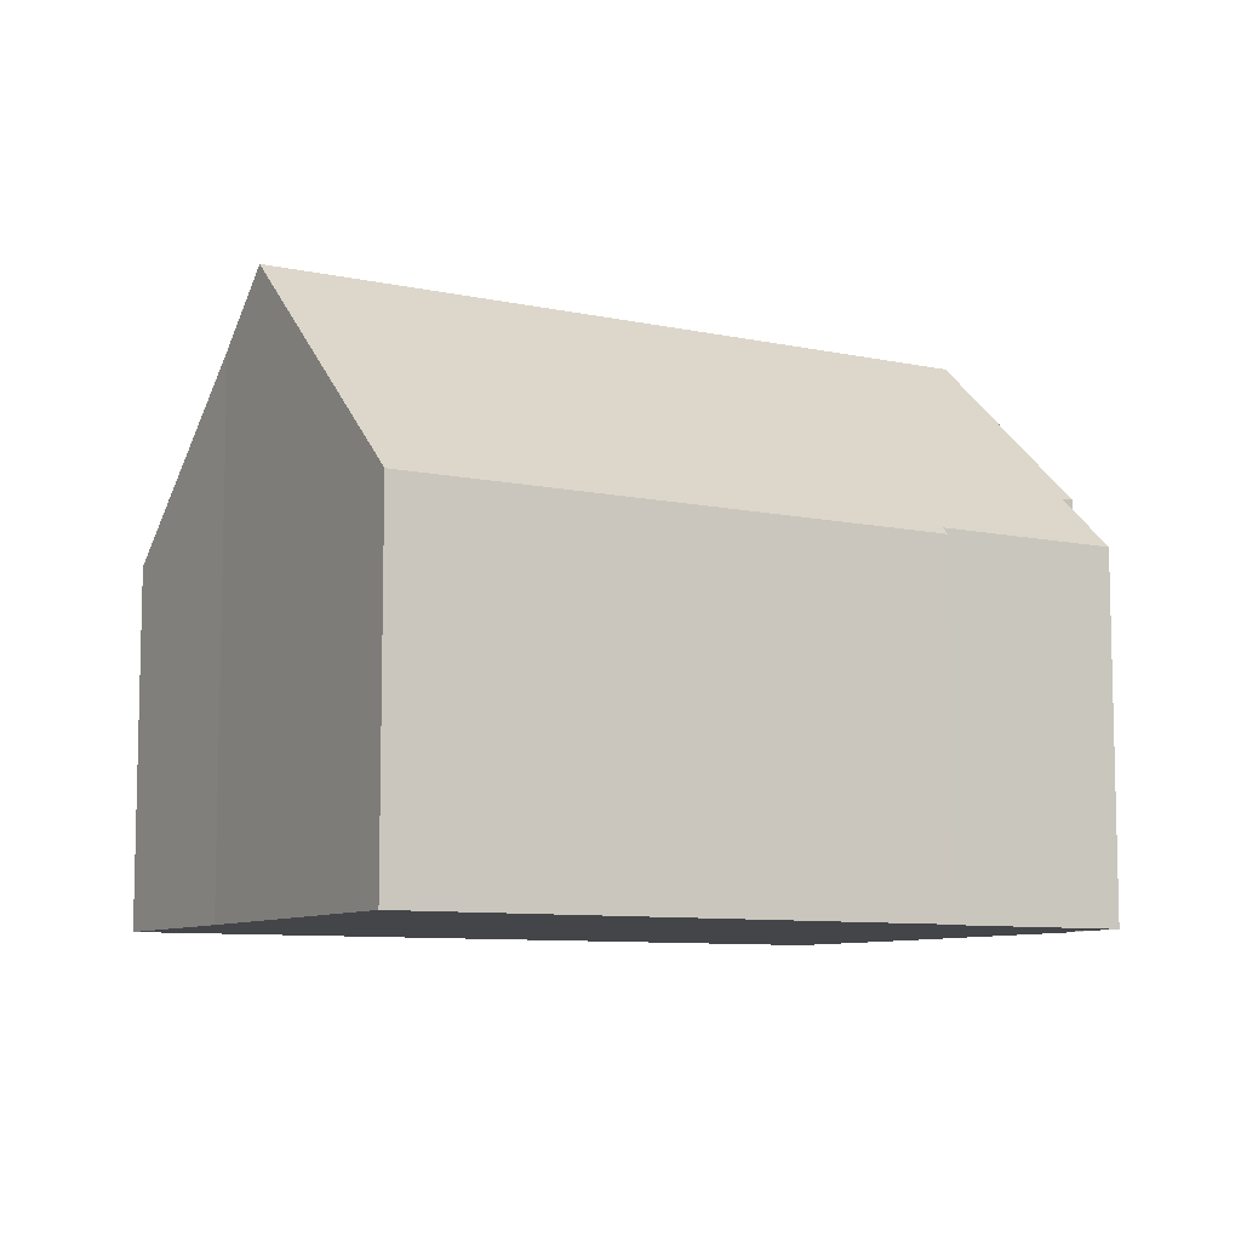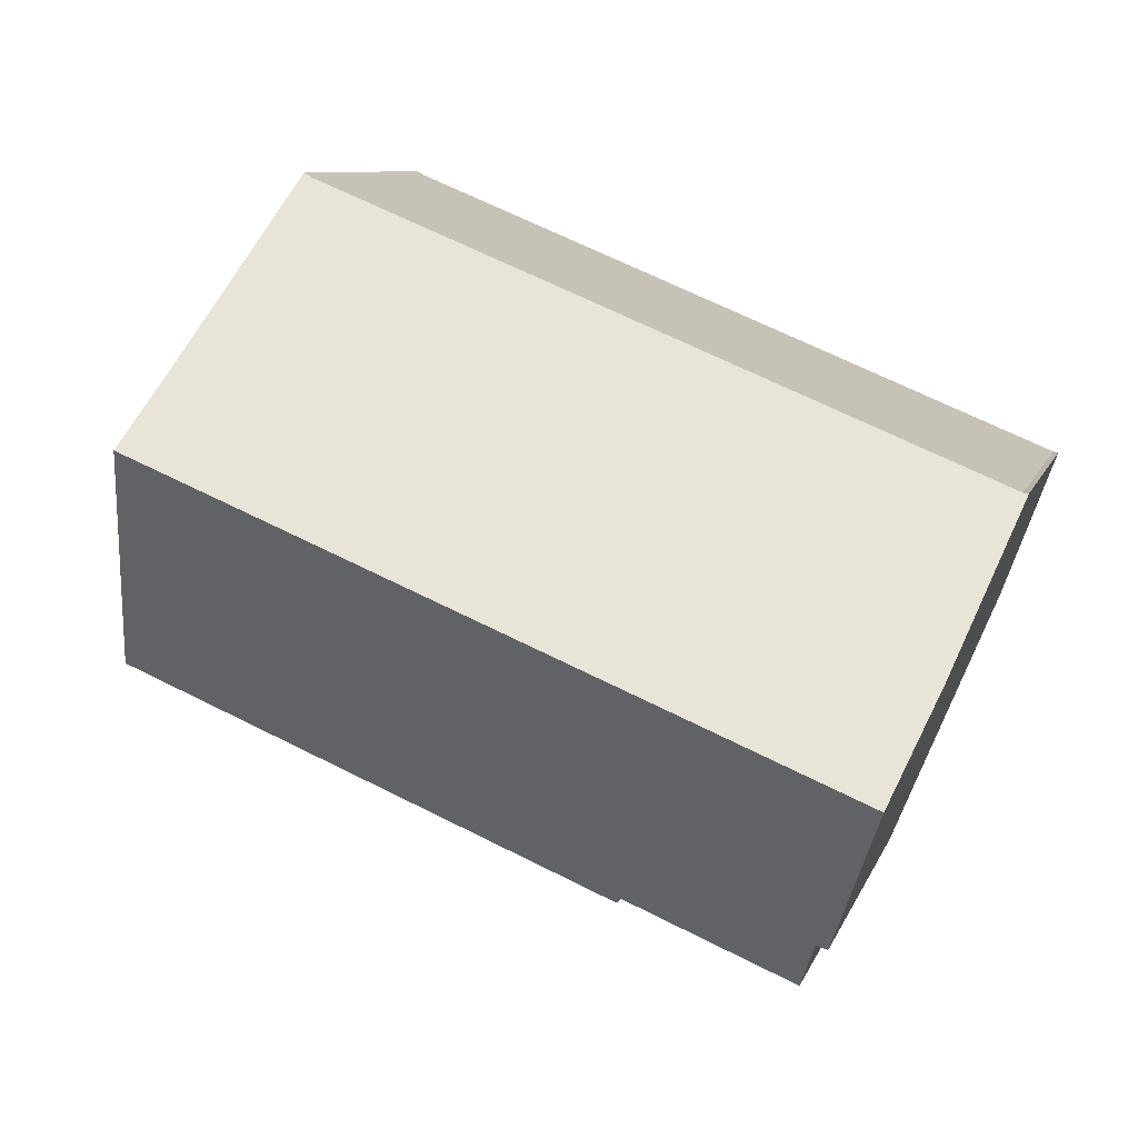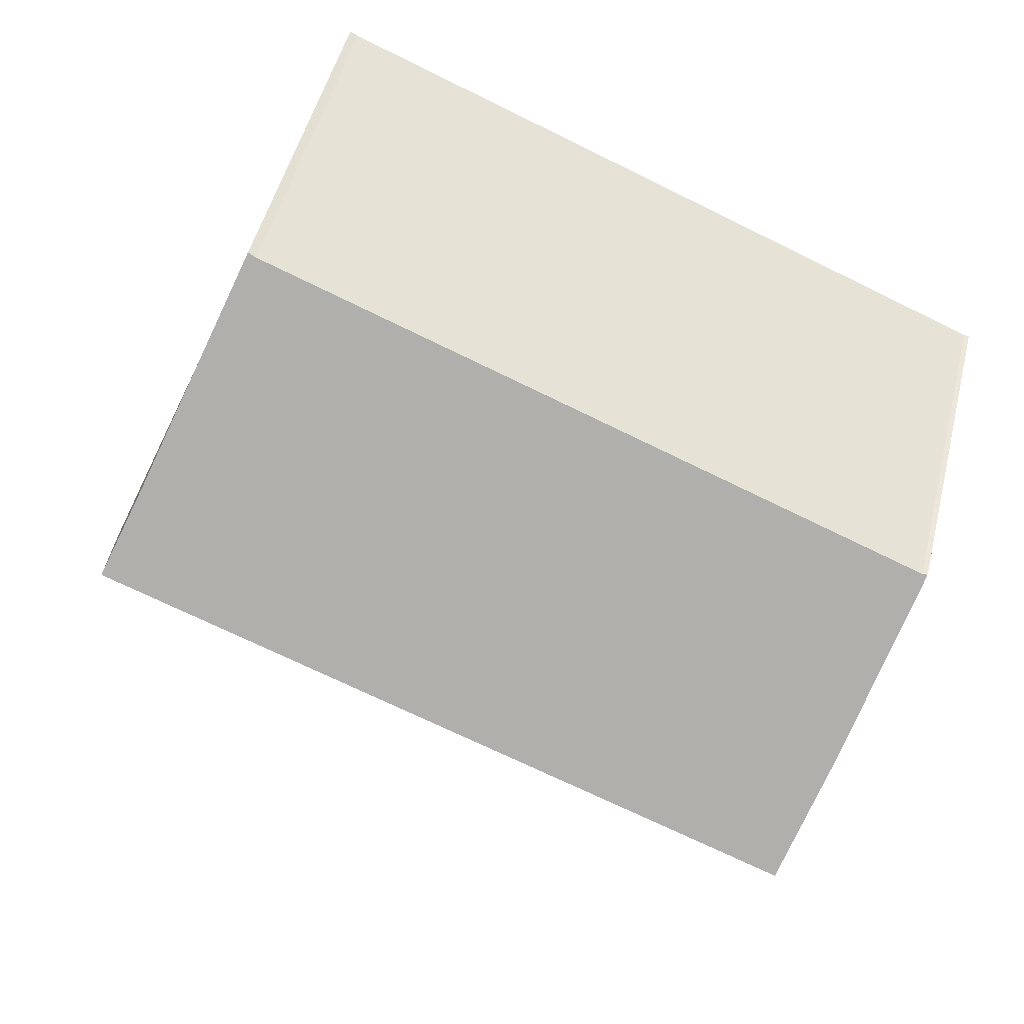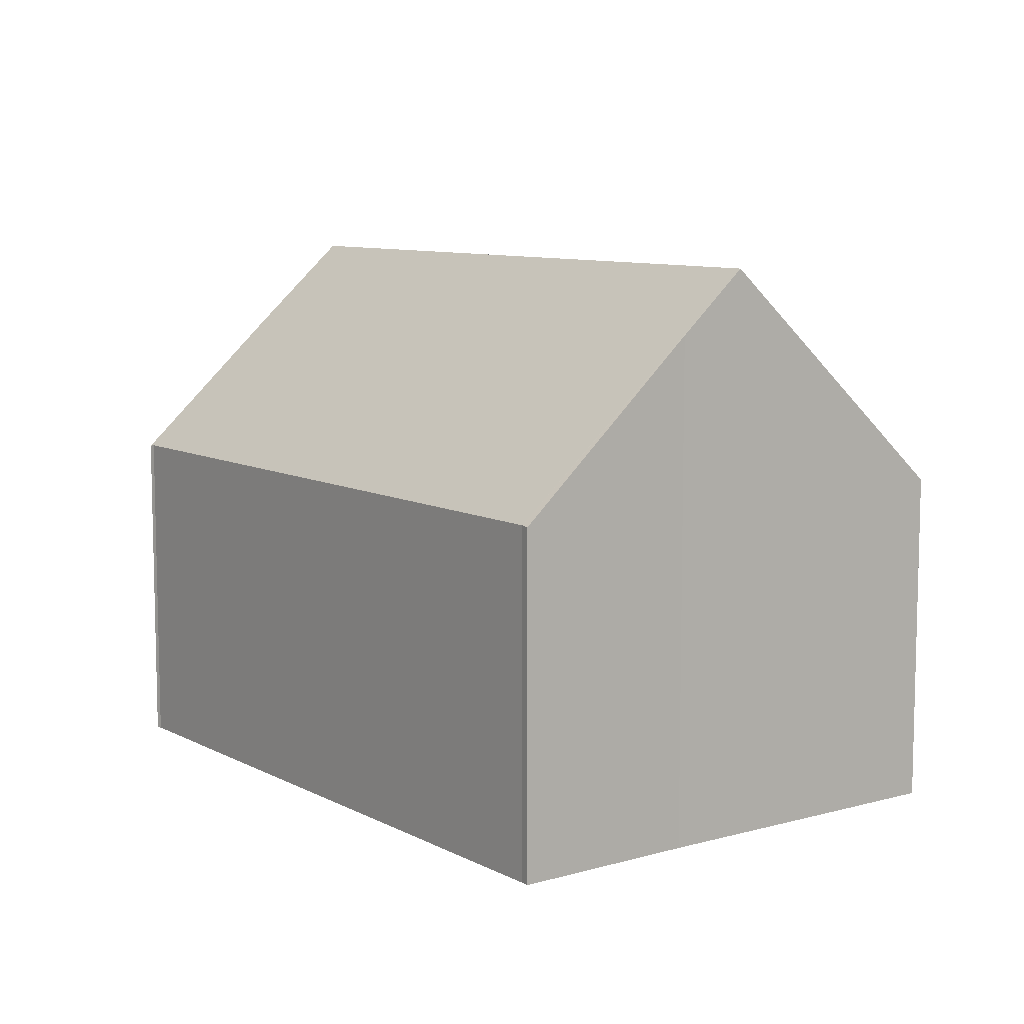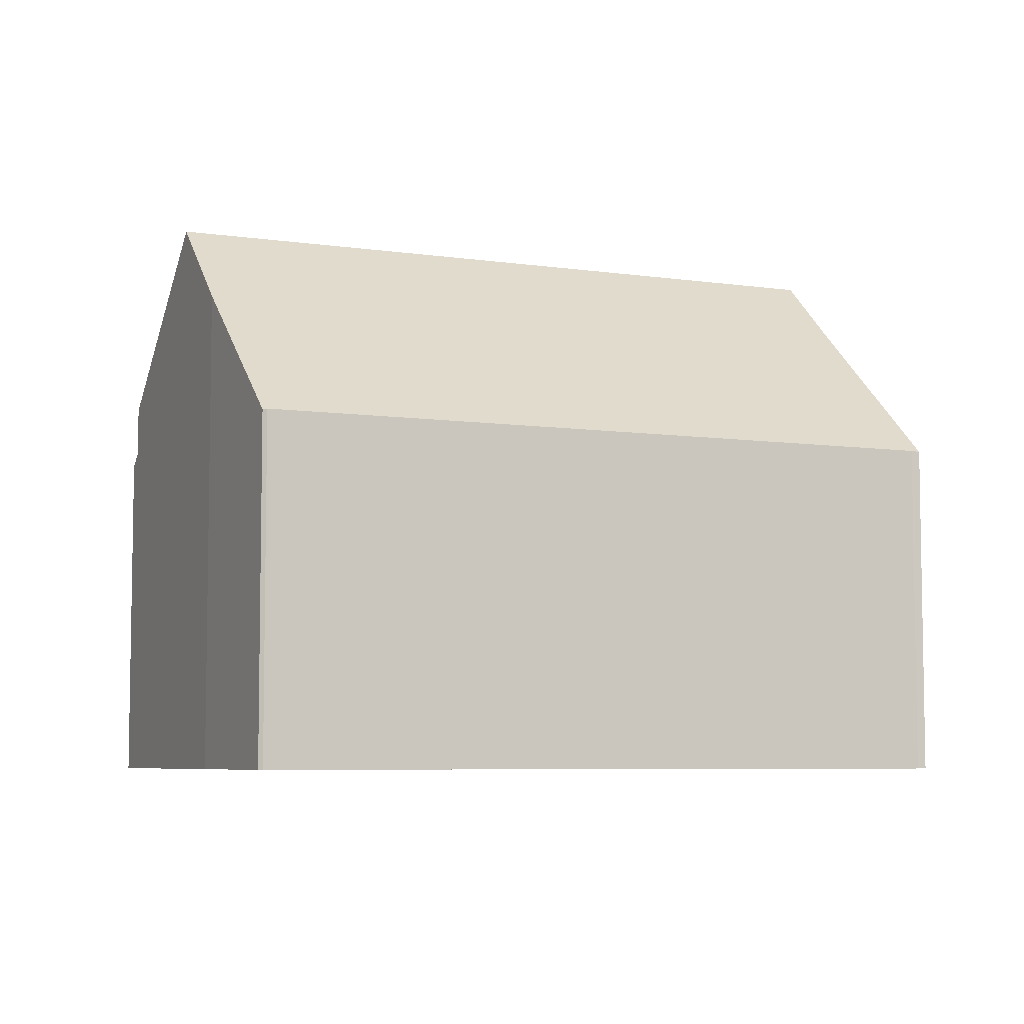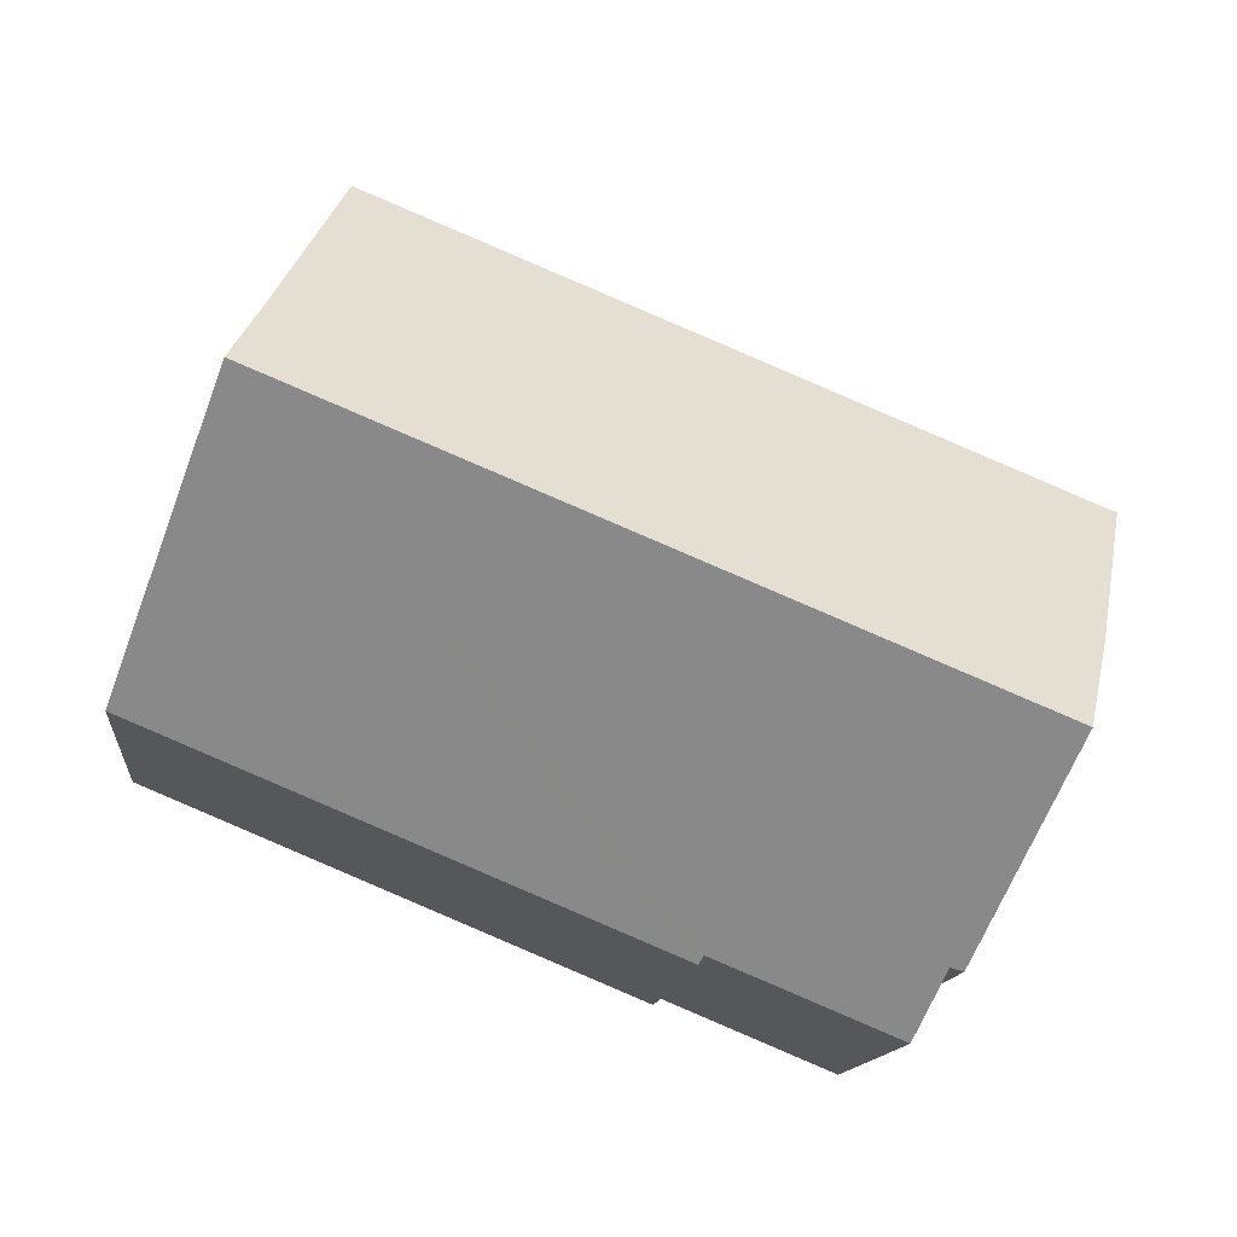
<metadata>
{"format":"obj","ext":"obj","renderer":"f3d","projection":"perspective","resolution":1024,"background":"white","views":[{"elev":-8.7,"azim":127.1,"up":"+Y"},{"elev":9.0,"azim":-165.1,"up":"+Z"},{"elev":50.0,"azim":-166.0,"up":"+Z"},{"elev":8.9,"azim":31.1,"up":"+Y"},{"elev":-6.3,"azim":-46.1,"up":"+Y"},{"elev":-13.5,"azim":174.3,"up":"+Z"}]}
</metadata>
<code>
v  8.584 7.709 -9.231
v  17.71 12.91 0.933
v  19.98 7.729 -4.506
v  8.492 7.876 -9.063
v  4.531 7.871 -10.7
v  3.999 9.119 -9.388
v  3.728 9.145 -9.468
v  2.112 12.91 -5.503
v  1.243 10.89 -3.373
v  0 7.728 4.732e-16
v  0.118 7.753 0.018
v  15.34 7.742 6.311
v  17.11 11.52 2.398
v  15.52 7.724 6.408
v  3.999 5.748e-16 -9.388
v  4.531 6.554e-16 -10.7
v  3.728 5.797e-16 -9.468
v  1.243 2.065e-16 -3.373
v  2.112 3.37e-16 -5.503
v  0 0 0
v  0.118 -1.102e-18 0.018
v  15.34 -3.864e-16 6.311
v  15.52 -3.924e-16 6.408
v  17.11 -1.468e-16 2.398
v  17.71 -5.713e-17 0.933
v  19.98 2.759e-16 -4.506
v  8.584 5.652e-16 -9.231
v  8.492 5.549e-16 -9.063
g defaultobject
f 1 2 3
f 2 1 4
f 2 4 5
f 2 5 6
f 2 6 7
f 2 7 8
f 9 2 8
f 2 9 10
f 2 10 11
f 2 11 12
f 2 12 13
f 13 12 14
f 5 15 6
f 15 5 16
f 7 9 8
f 9 7 17
f 9 17 18
f 18 17 19
f 18 10 9
f 10 18 20
f 6 17 7
f 17 6 15
f 10 21 11
f 21 10 20
f 21 12 11
f 12 21 22
f 22 14 12
f 14 22 23
f 14 24 13
f 24 14 23
f 25 13 24
f 13 3 2
f 3 13 25
f 3 25 26
f 26 1 3
f 1 26 27
f 28 5 4
f 5 28 16
f 1 28 4
f 28 1 27
f 17 15 19
f 19 28 18
f 28 19 15
f 28 15 16
f 22 24 23
f 24 22 21
f 24 21 25
f 25 21 26
f 26 21 28
f 26 28 27
f 28 21 20
f 28 20 18

</code>
